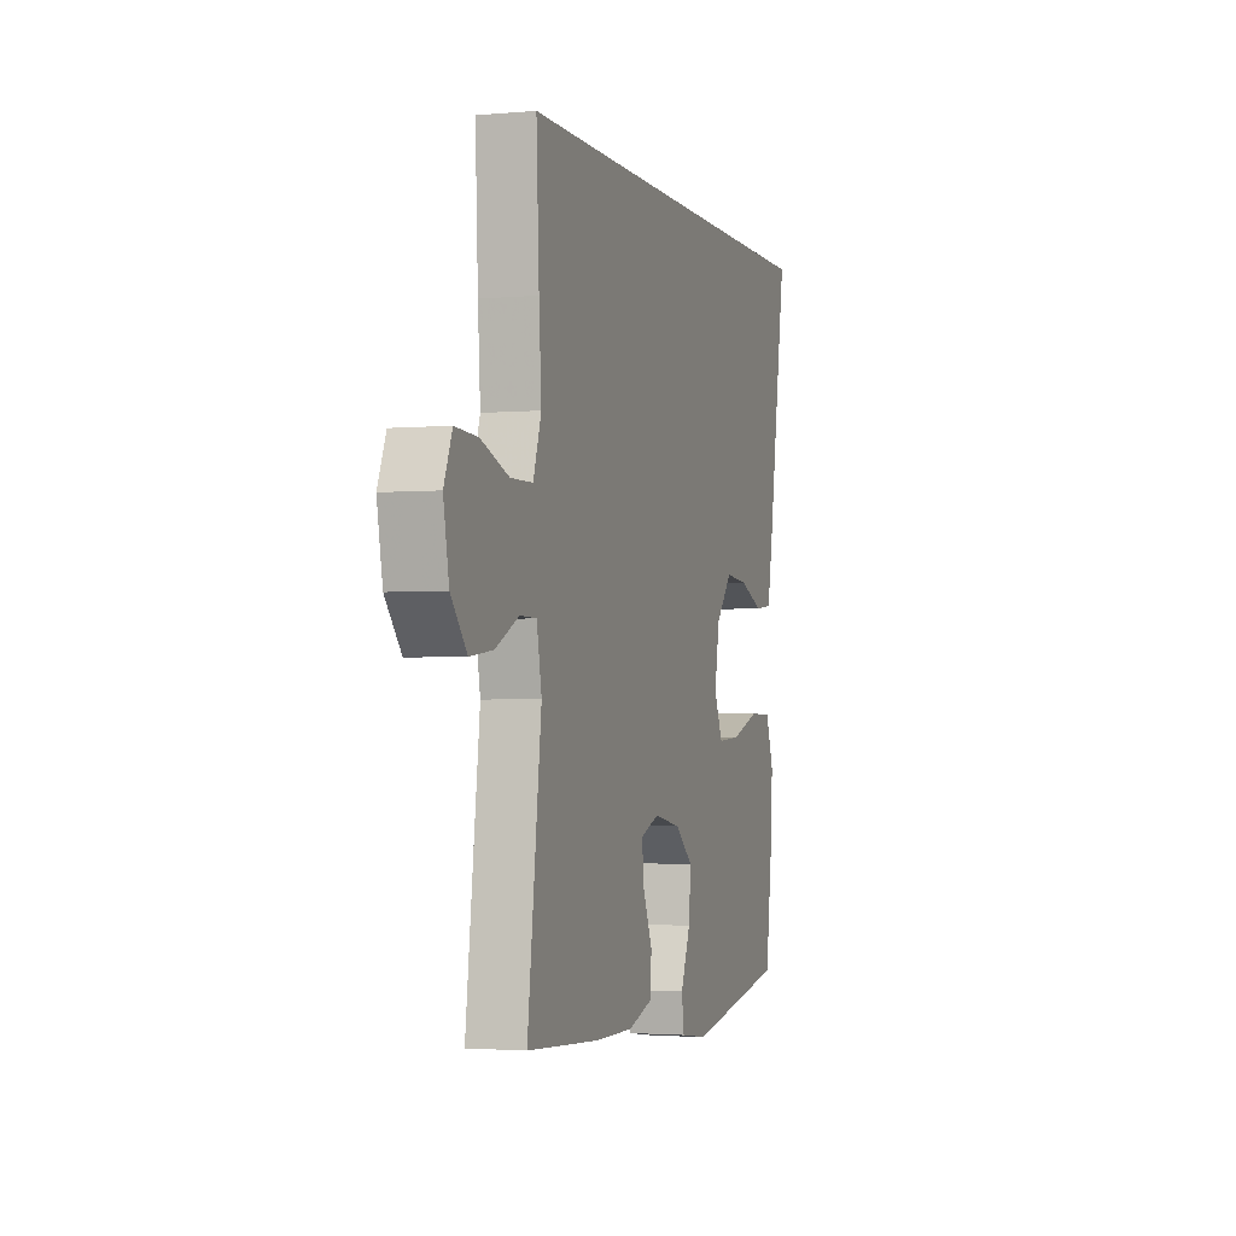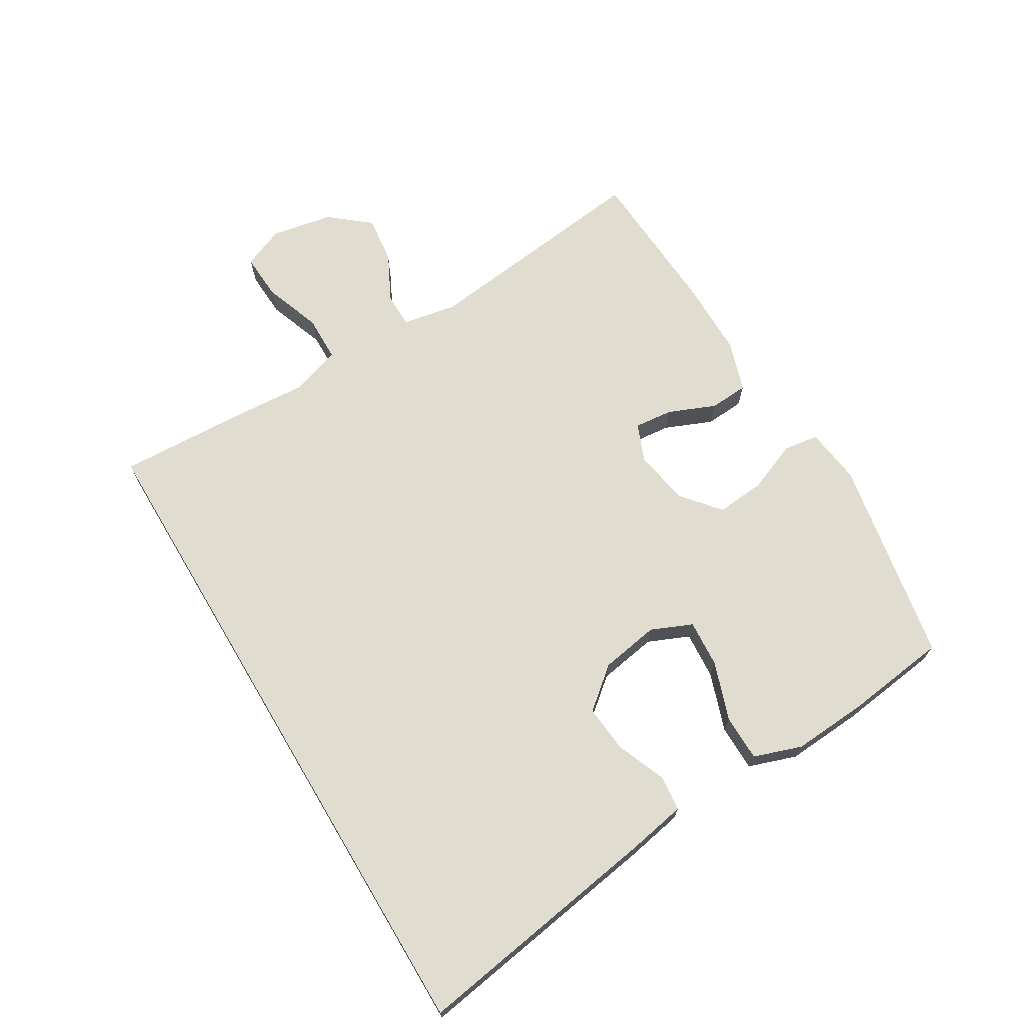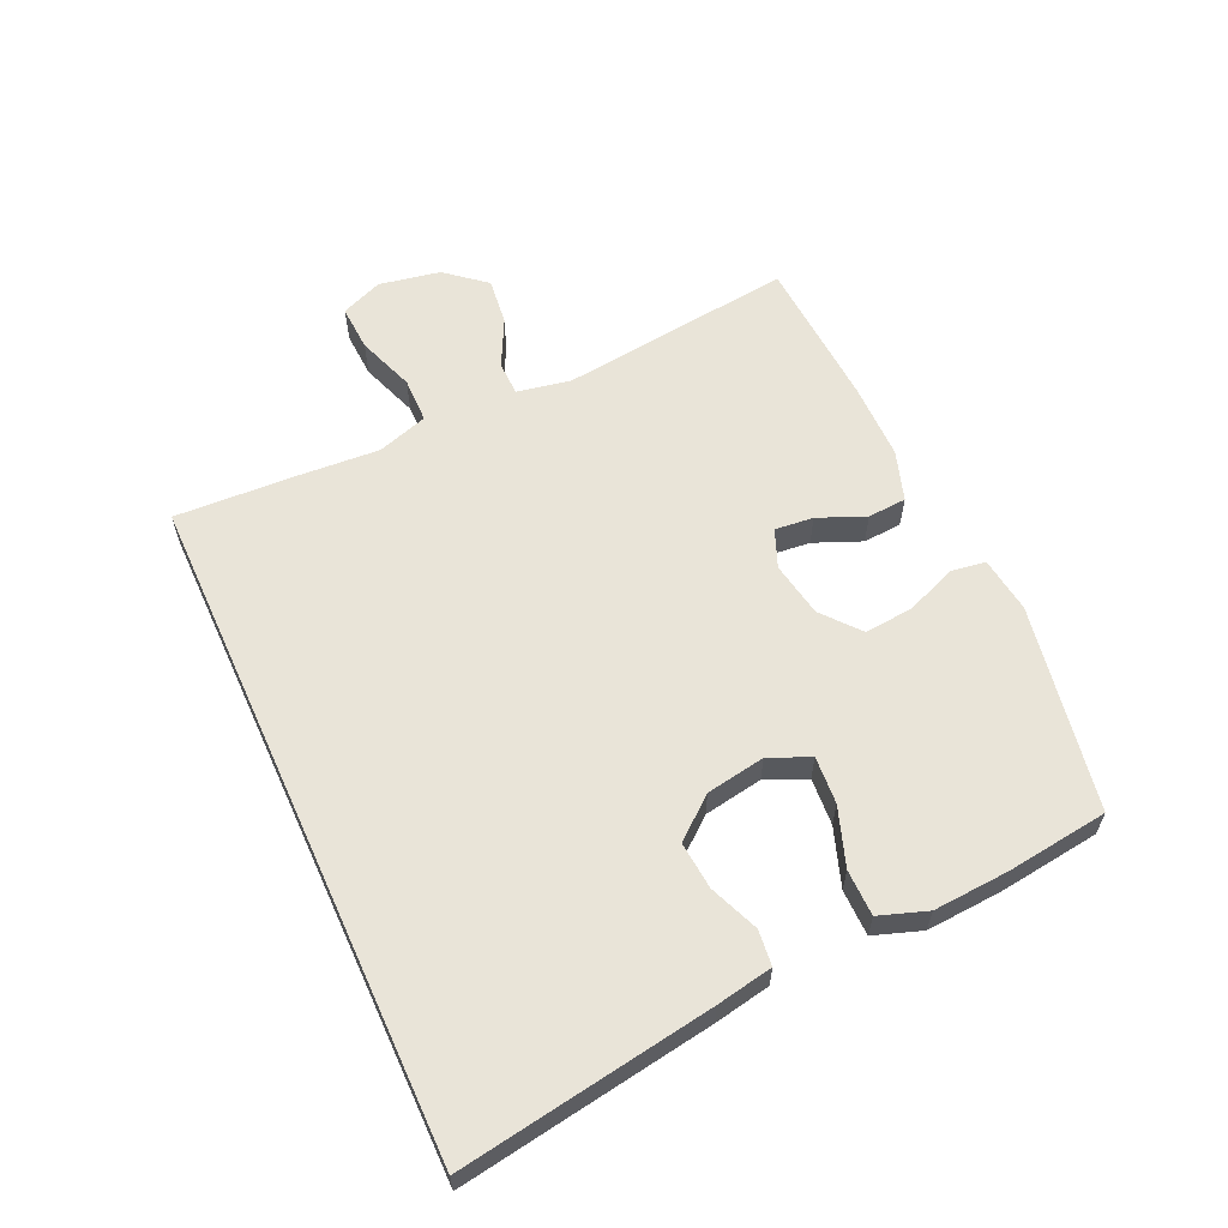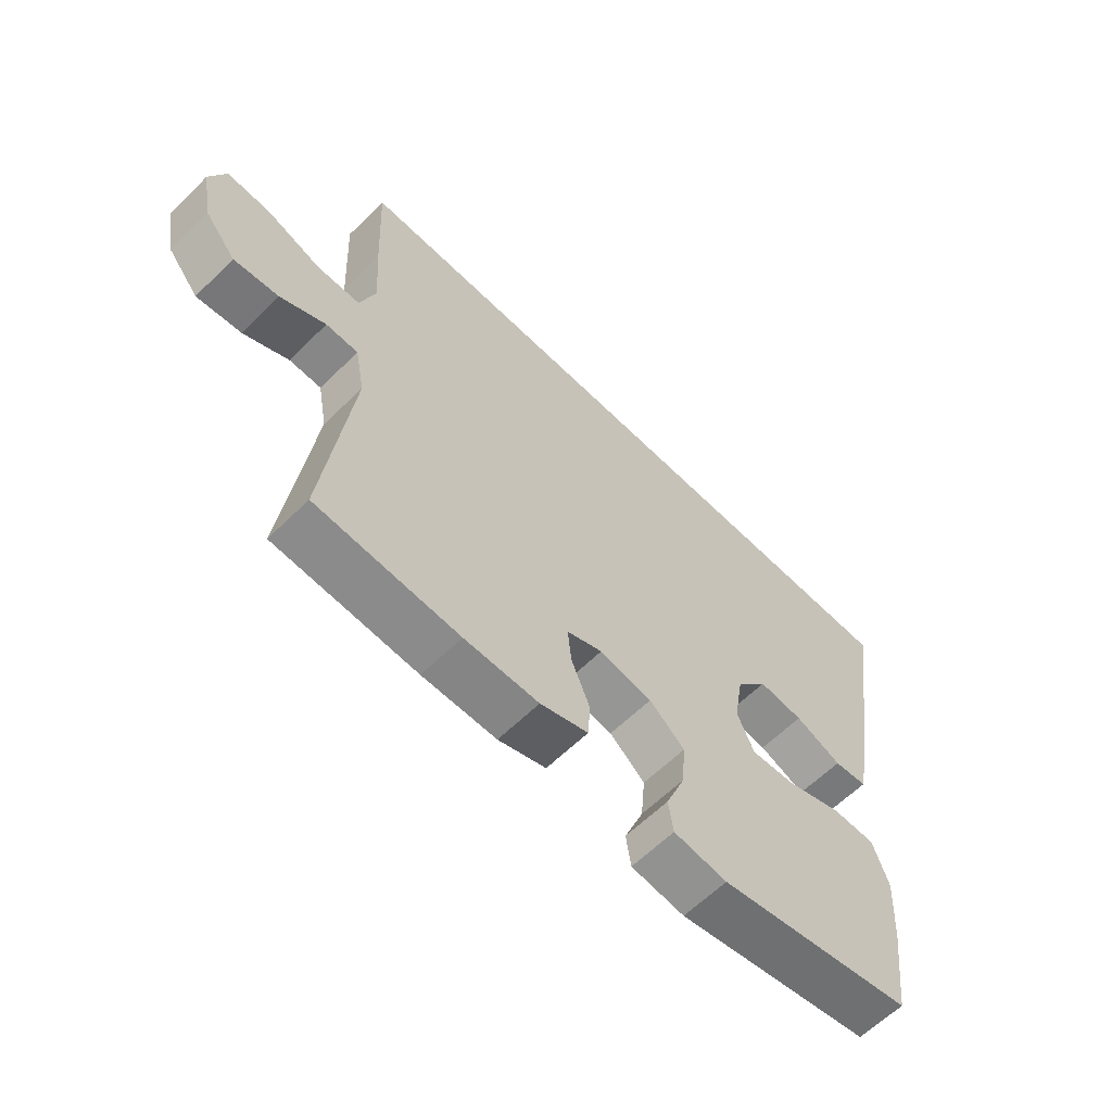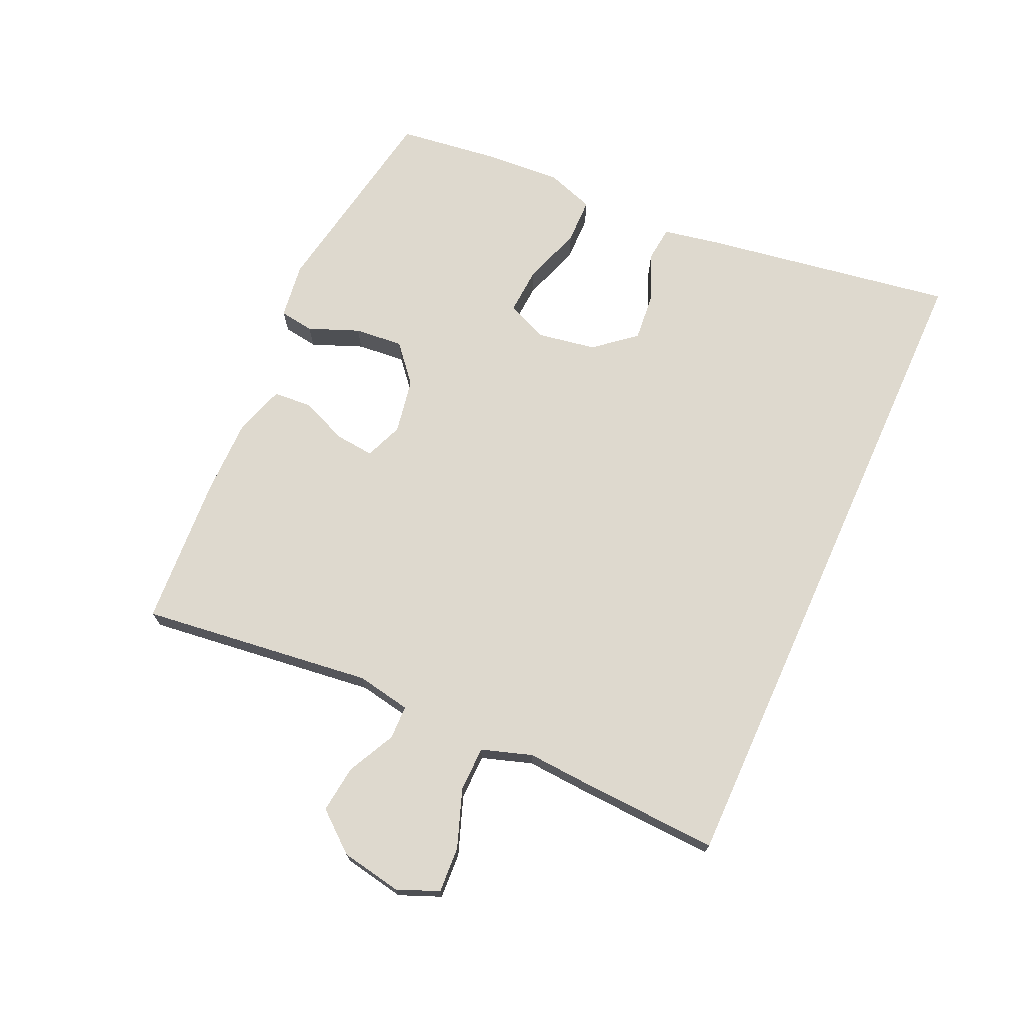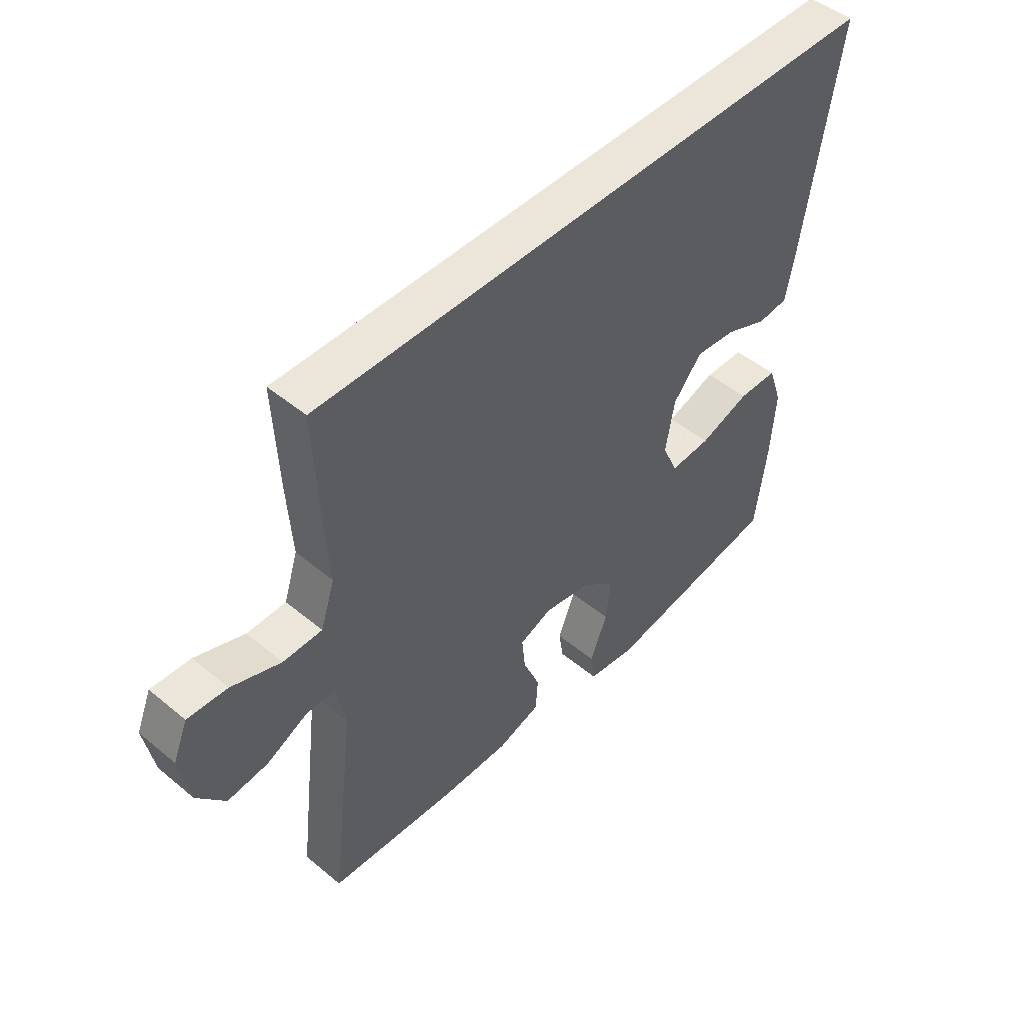
<metadata>
{"format":"obj","ext":"obj","renderer":"f3d","projection":"perspective","resolution":1024,"background":"white","views":[{"elev":-2.3,"azim":-72.3,"up":"+Z"},{"elev":69.4,"azim":59.2,"up":"+Y"},{"elev":60.3,"azim":65.6,"up":"+Y"},{"elev":-61.7,"azim":-45.1,"up":"+Z"},{"elev":71.4,"azim":-65.7,"up":"+Y"},{"elev":48.4,"azim":-47.2,"up":"+Z"}]}
</metadata>
<code>
v 0.5 0.07 -0.5
v 0.174 0.07 -0.558
v 0.085 0.07 -0.546
v 0.077 0.07 -0.491
v 0.109 0.07 -0.411
v 0.116 0.07 -0.334
v 0.057 0.07 -0.284
v -0.031 0.07 -0.268
v -0.091 0.07 -0.292
v -0.085 0.07 -0.353
v -0.054 0.07 -0.428
v -0.058 0.07 -0.489
v -0.138 0.07 -0.515
v -0.262 0.07 -0.515
v -0.5 0.07 -0.5
v -0.455 0.07 -0.131
v -0.471 0.07 -0.045
v -0.525 0.07 -0.044
v -0.601 0.07 -0.082
v -0.676 0.07 -0.091
v -0.728 0.07 -0.028
v -0.746 0.07 0.069
v -0.719 0.07 0.135
v -0.646 0.07 0.131
v -0.555 0.07 0.098
v -0.483 0.07 0.099
v -0.457 0.07 0.179
v -0.465 0.07 0.302
v -0.474 0.07 0.5
v 0.593 0.07 0.5
v 0.529 0.07 0.099
v 0.512 0.07 0.01
v 0.456 0.07 0.004
v 0.378 0.07 0.036
v 0.303 0.07 0.043
v 0.25 0.07 -0.021
v 0.234 0.07 -0.114
v 0.262 0.07 -0.179
v 0.337 0.07 -0.174
v 0.43 0.07 -0.142
v 0.503 0.07 -0.143
v 0.529 0.07 -0.219
v 0.521 0.07 -0.339
v 0.5 0 -0.5
v 0.174 0 -0.558
v 0.085 0 -0.546
v 0.077 0 -0.491
v 0.109 0 -0.411
v 0.116 0 -0.334
v 0.057 0 -0.284
v -0.031 0 -0.268
v -0.091 0 -0.292
v -0.085 0 -0.353
v -0.054 0 -0.428
v -0.058 0 -0.489
v -0.138 0 -0.515
v -0.262 0 -0.515
v -0.5 0 -0.5
v -0.455 0 -0.131
v -0.471 0 -0.045
v -0.525 0 -0.044
v -0.601 0 -0.082
v -0.676 0 -0.091
v -0.728 0 -0.028
v -0.746 0 0.069
v -0.719 0 0.135
v -0.646 0 0.131
v -0.555 0 0.098
v -0.483 0 0.099
v -0.457 0 0.179
v -0.465 0 0.302
v -0.474 0 0.5
v 0.593 0 0.5
v 0.529 0 0.099
v 0.512 0 0.01
v 0.456 0 0.004
v 0.378 0 0.036
v 0.303 0 0.043
v 0.25 0 -0.021
v 0.234 0 -0.114
v 0.262 0 -0.179
v 0.337 0 -0.174
v 0.43 0 -0.142
v 0.503 0 -0.143
v 0.529 0 -0.219
v 0.521 0 -0.339
f 39 40 41 42
f 38 39 42 43
f 31 32 33 34
f 31 34 35
f 30 31 35
f 27 28 29 30
f 26 27 30 35
f 25 26 35 36
f 23 24 25
f 22 23 25
f 18 19 20 21
f 17 18 21 22
f 13 14 15 16
f 13 16 17
f 10 11 12 13
f 9 10 13 17
f 8 9 17
f 7 8 17
f 2 3 4 5
f 2 5 6
f 38 43 1 2
f 37 38 2 6
f 36 37 6 7
f 17 22 25 36
f 7 17 36
f 85 84 83 82
f 86 85 82 81
f 77 76 75 74
f 78 77 74
f 78 74 73
f 73 72 71 70
f 78 73 70 69
f 79 78 69 68
f 68 67 66
f 68 66 65
f 64 63 62 61
f 65 64 61 60
f 59 58 57 56
f 60 59 56
f 56 55 54 53
f 60 56 53 52
f 60 52 51
f 60 51 50
f 48 47 46 45
f 49 48 45
f 45 44 86 81
f 49 45 81 80
f 50 49 80 79
f 79 68 65 60
f 79 60 50
f 1 44 45 2
f 2 45 46 3
f 3 46 47 4
f 4 47 48 5
f 5 48 49 6
f 6 49 50 7
f 7 50 51 8
f 8 51 52 9
f 9 52 53 10
f 10 53 54 11
f 11 54 55 12
f 12 55 56 13
f 13 56 57 14
f 14 57 58 15
f 15 58 59 16
f 16 59 60 17
f 17 60 61 18
f 18 61 62 19
f 19 62 63 20
f 20 63 64 21
f 21 64 65 22
f 22 65 66 23
f 23 66 67 24
f 24 67 68 25
f 25 68 69 26
f 26 69 70 27
f 27 70 71 28
f 28 71 72 29
f 29 72 73 30
f 30 73 74 31
f 31 74 75 32
f 32 75 76 33
f 33 76 77 34
f 34 77 78 35
f 35 78 79 36
f 36 79 80 37
f 37 80 81 38
f 38 81 82 39
f 39 82 83 40
f 40 83 84 41
f 41 84 85 42
f 42 85 86 43
f 43 86 44 1

</code>
